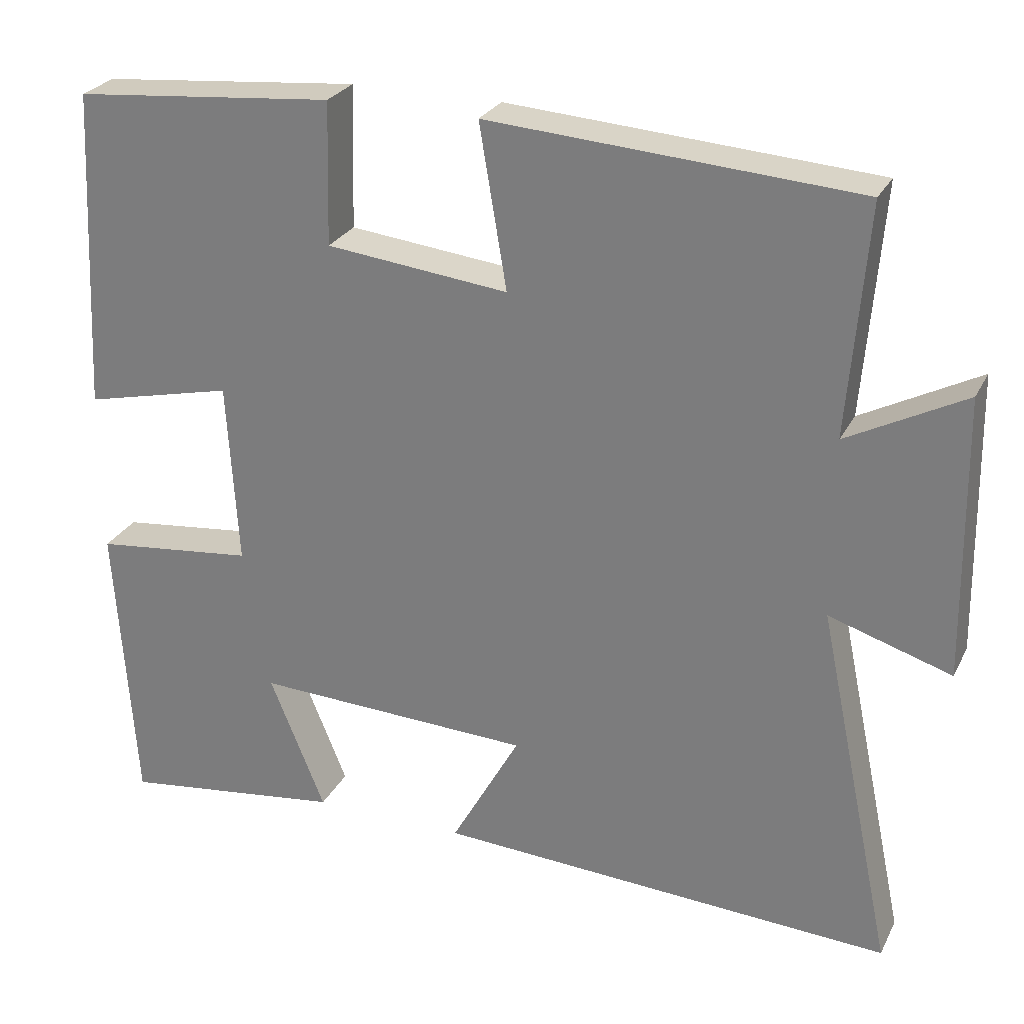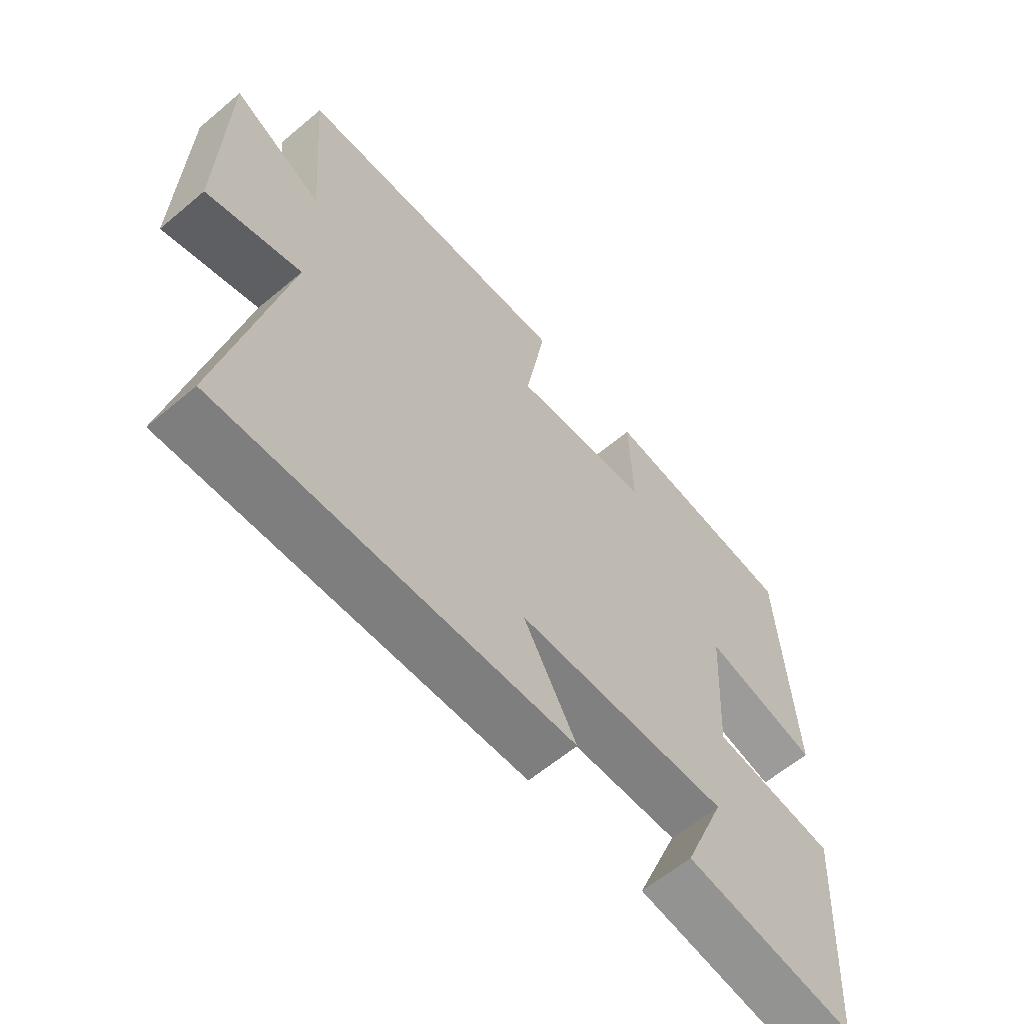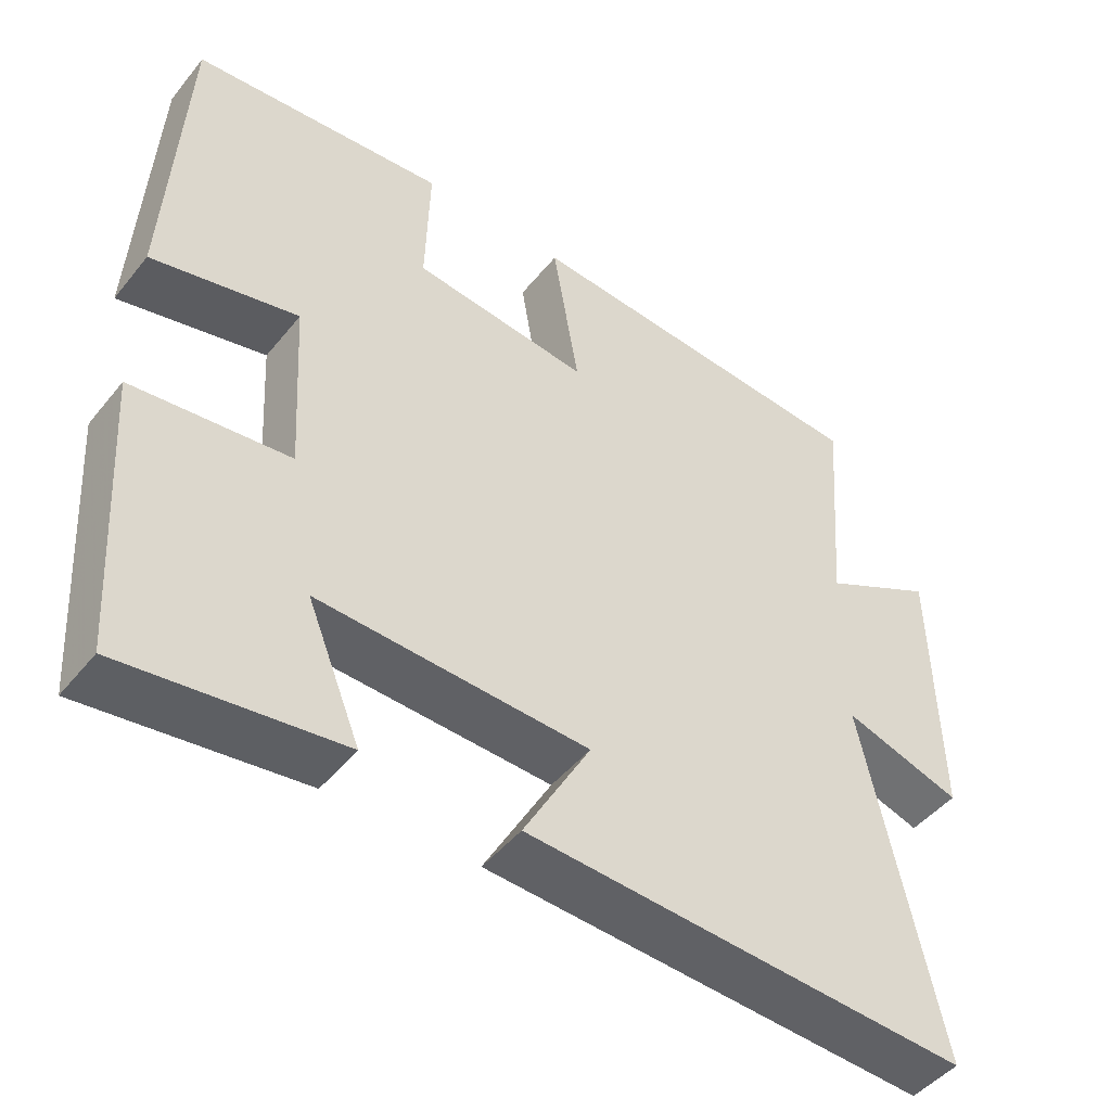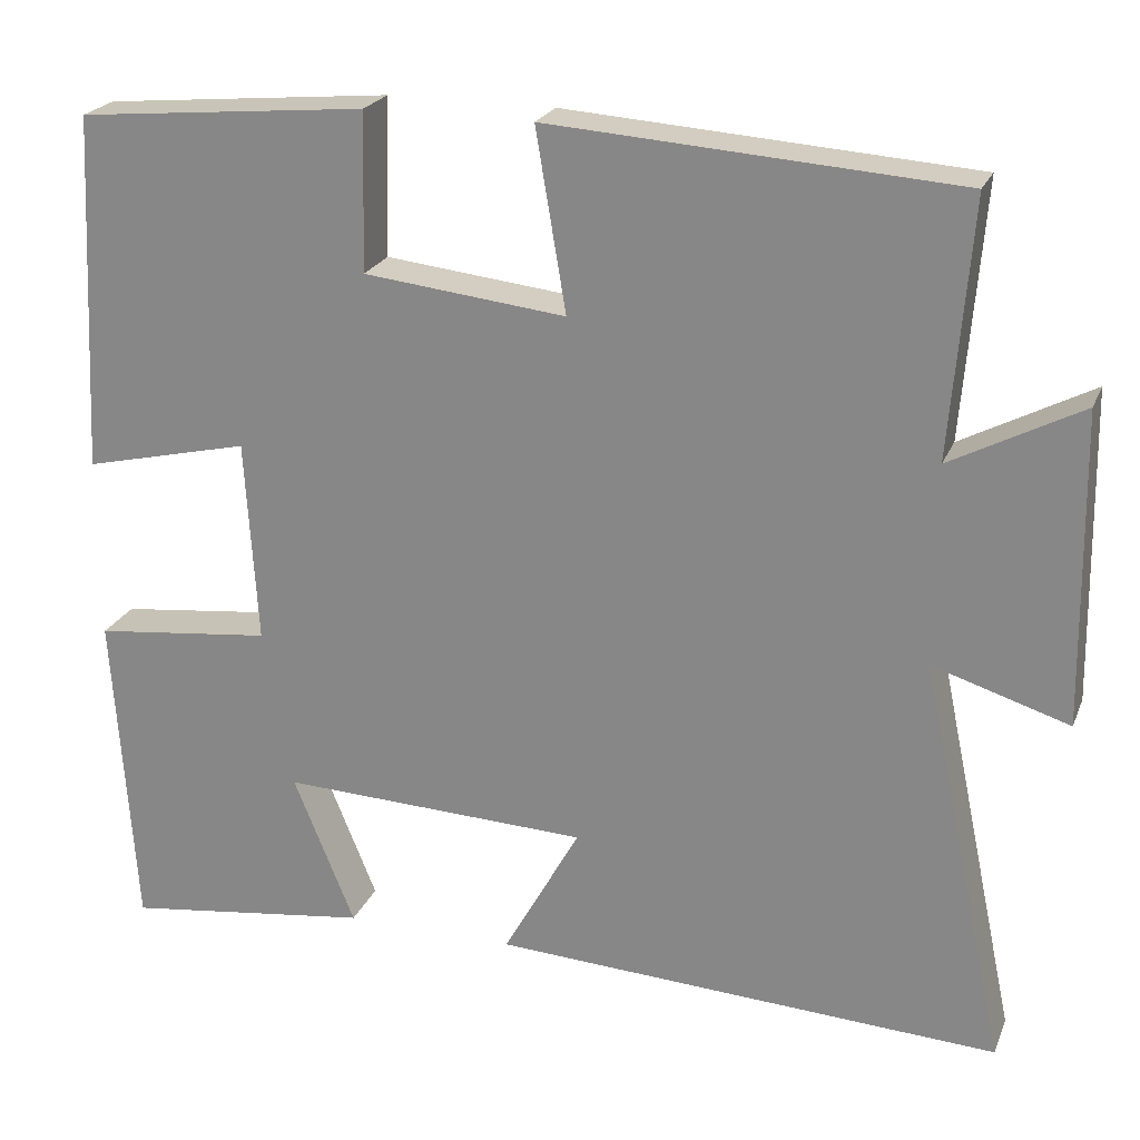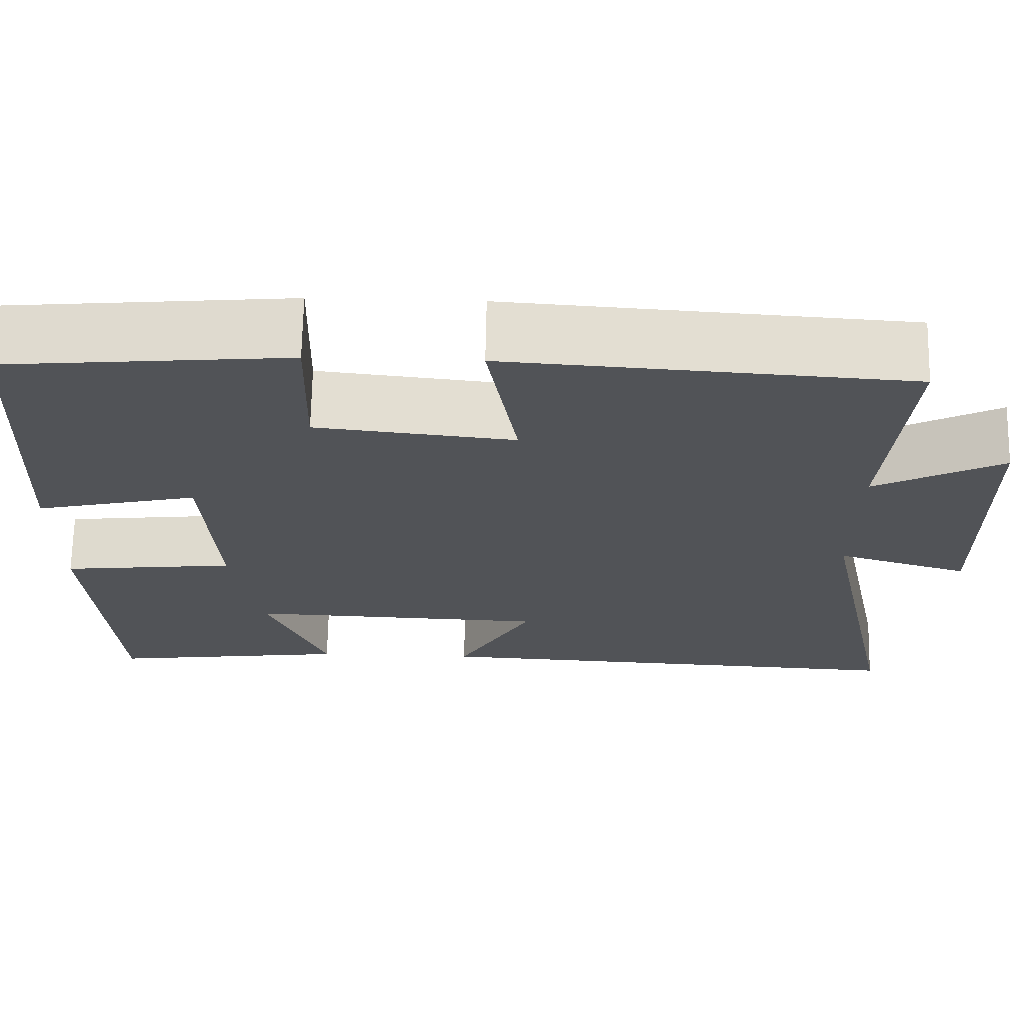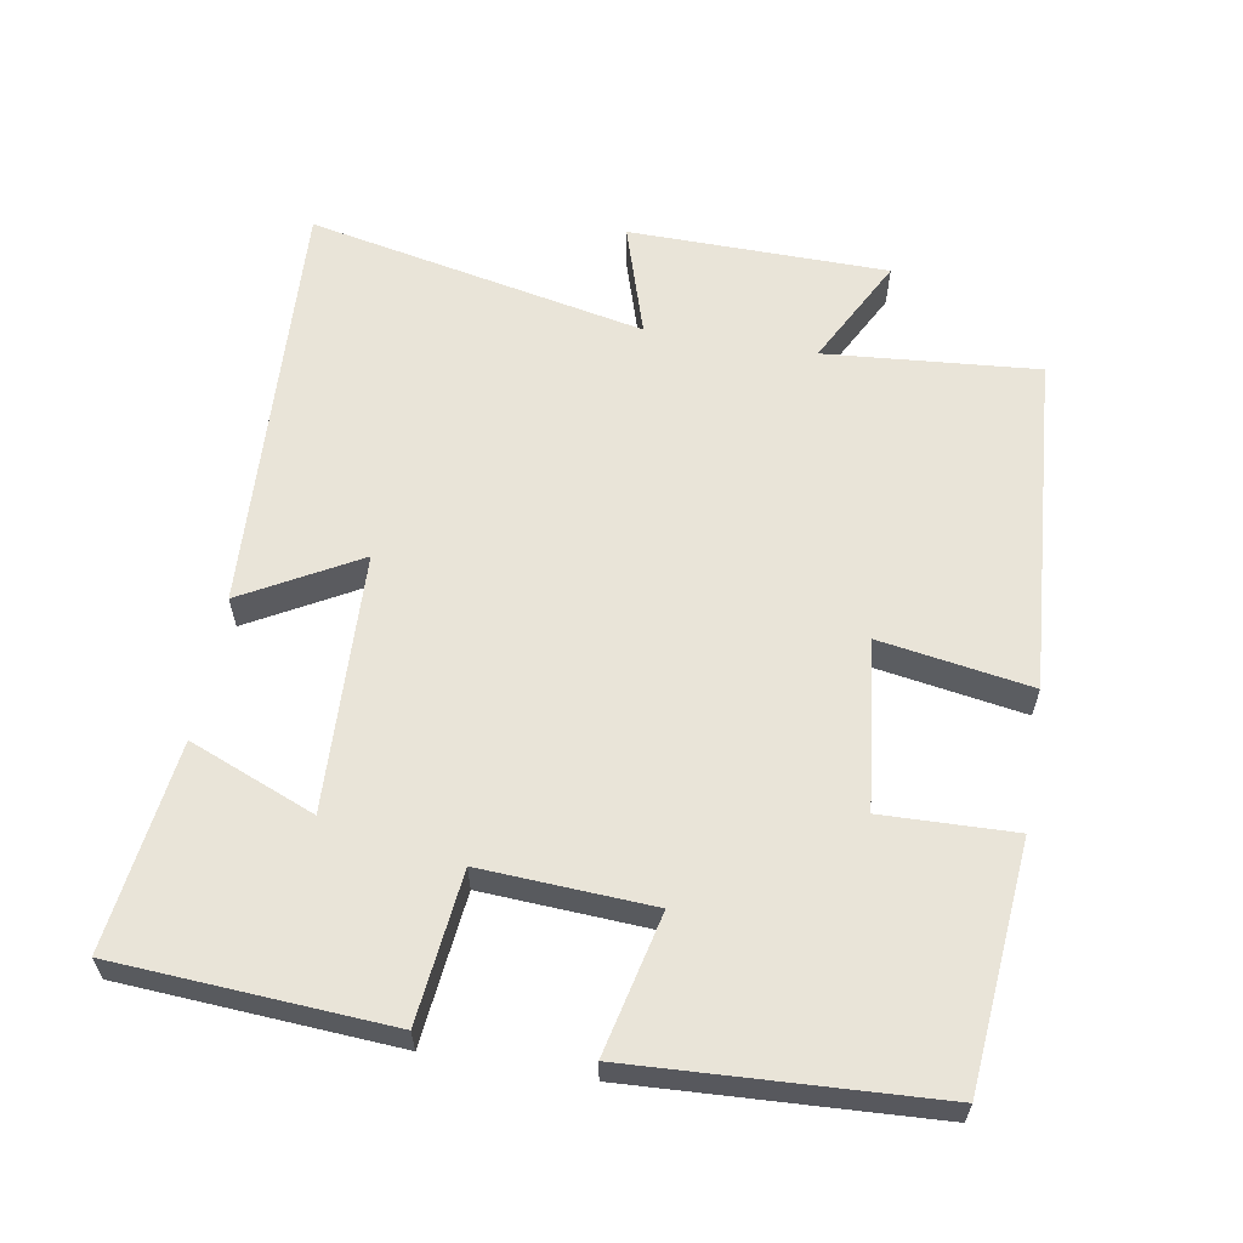
<metadata>
{"format":"obj","ext":"obj","renderer":"f3d","projection":"perspective","resolution":1024,"background":"white","views":[{"elev":26.7,"azim":22.2,"up":"+Z"},{"elev":-61.6,"azim":130.5,"up":"+Z"},{"elev":-47.1,"azim":-36.8,"up":"+Z"},{"elev":22.7,"azim":18.4,"up":"+Z"},{"elev":68.4,"azim":1.1,"up":"+Z"},{"elev":60.6,"azim":-80.4,"up":"+Y"}]}
</metadata>
<code>
v 0.524 0.07 0.467
v 0.5 0.07 0.171
v 0.651 0.07 0.25
v 0.657 0.07 -0.11
v 0.5 0.07 -0.061
v 0.599 0.07 -0.531
v 0.01 0.07 -0.5
v 0.099 0.07 -0.34
v -0.259 0.07 -0.326
v -0.188 0.07 -0.5
v -0.475 0.07 -0.538
v -0.5 0.07 -0.161
v -0.293 0.07 -0.138
v -0.307 0.07 0.098
v -0.5 0.07 0.053
v -0.479 0.07 0.469
v -0.143 0.07 0.5
v -0.148 0.07 0.317
v 0.086 0.07 0.291
v 0.051 0.07 0.5
v 0.524 0 0.467
v 0.5 0 0.171
v 0.651 0 0.25
v 0.657 0 -0.11
v 0.5 0 -0.061
v 0.599 0 -0.531
v 0.01 0 -0.5
v 0.099 0 -0.34
v -0.259 0 -0.326
v -0.188 0 -0.5
v -0.475 0 -0.538
v -0.5 0 -0.161
v -0.293 0 -0.138
v -0.307 0 0.098
v -0.5 0 0.053
v -0.479 0 0.469
v -0.143 0 0.5
v -0.148 0 0.317
v 0.086 0 0.291
v 0.051 0 0.5
f 19 20 1 2
f 18 19 2
f 16 17 18
f 15 16 18
f 14 15 18
f 13 14 18 2
f 11 12 13
f 9 10 11
f 9 11 13
f 8 9 13 2
f 5 6 7 8
f 2 3 4 5
f 2 5 8
f 22 21 40 39
f 22 39 38
f 38 37 36
f 38 36 35
f 38 35 34
f 22 38 34 33
f 33 32 31
f 31 30 29
f 33 31 29
f 22 33 29 28
f 28 27 26 25
f 25 24 23 22
f 28 25 22
f 1 21 22 2
f 2 22 23 3
f 3 23 24 4
f 4 24 25 5
f 5 25 26 6
f 6 26 27 7
f 7 27 28 8
f 8 28 29 9
f 9 29 30 10
f 10 30 31 11
f 11 31 32 12
f 12 32 33 13
f 13 33 34 14
f 14 34 35 15
f 15 35 36 16
f 16 36 37 17
f 17 37 38 18
f 18 38 39 19
f 19 39 40 20
f 20 40 21 1

</code>
